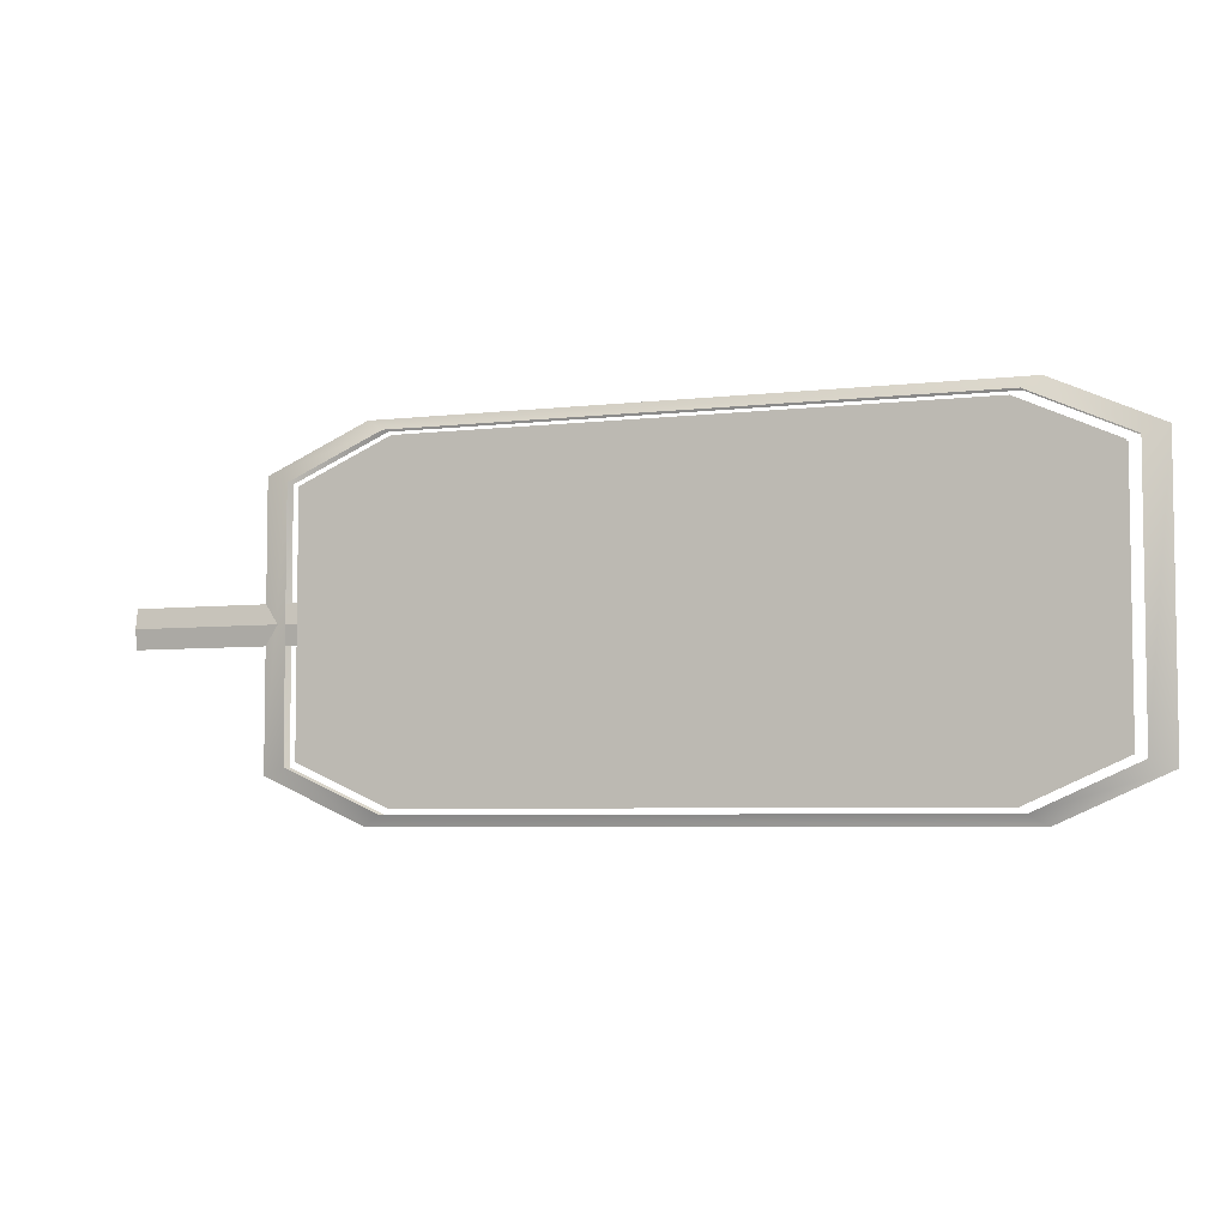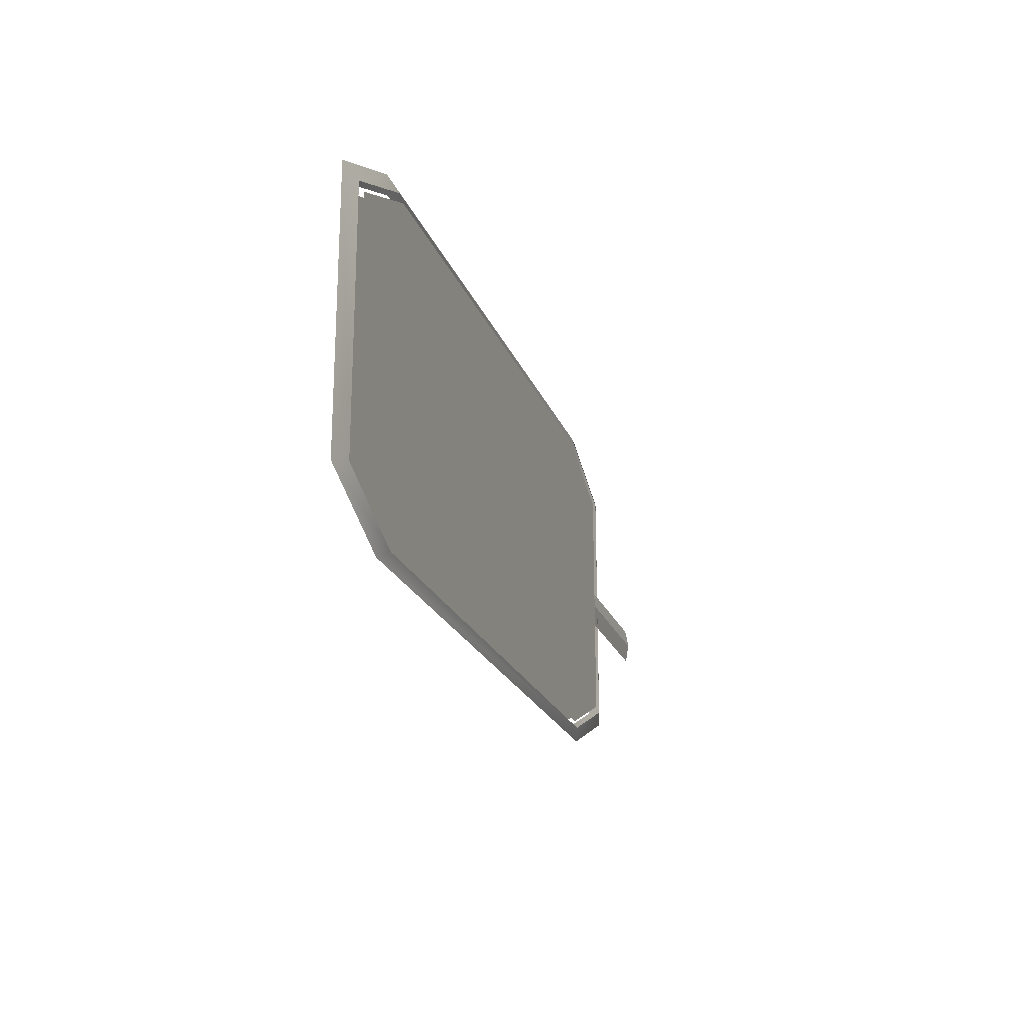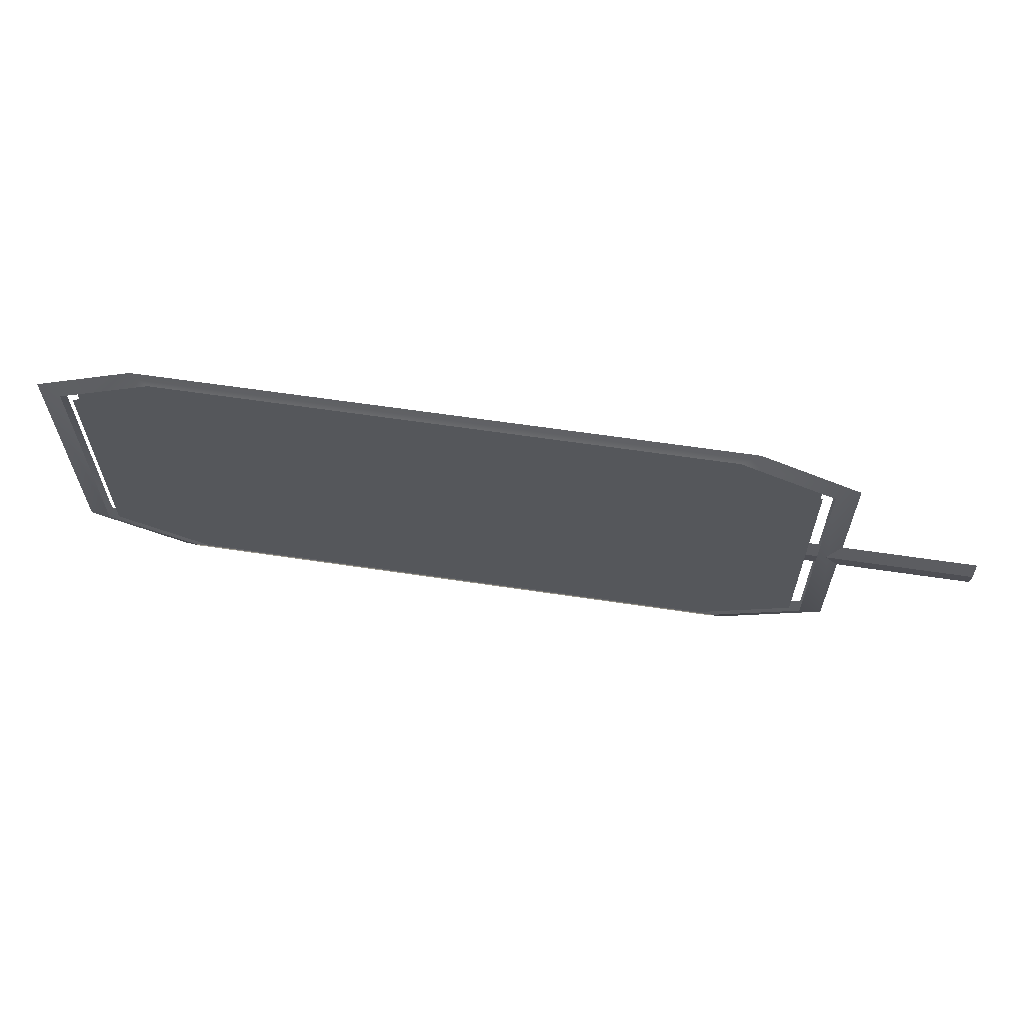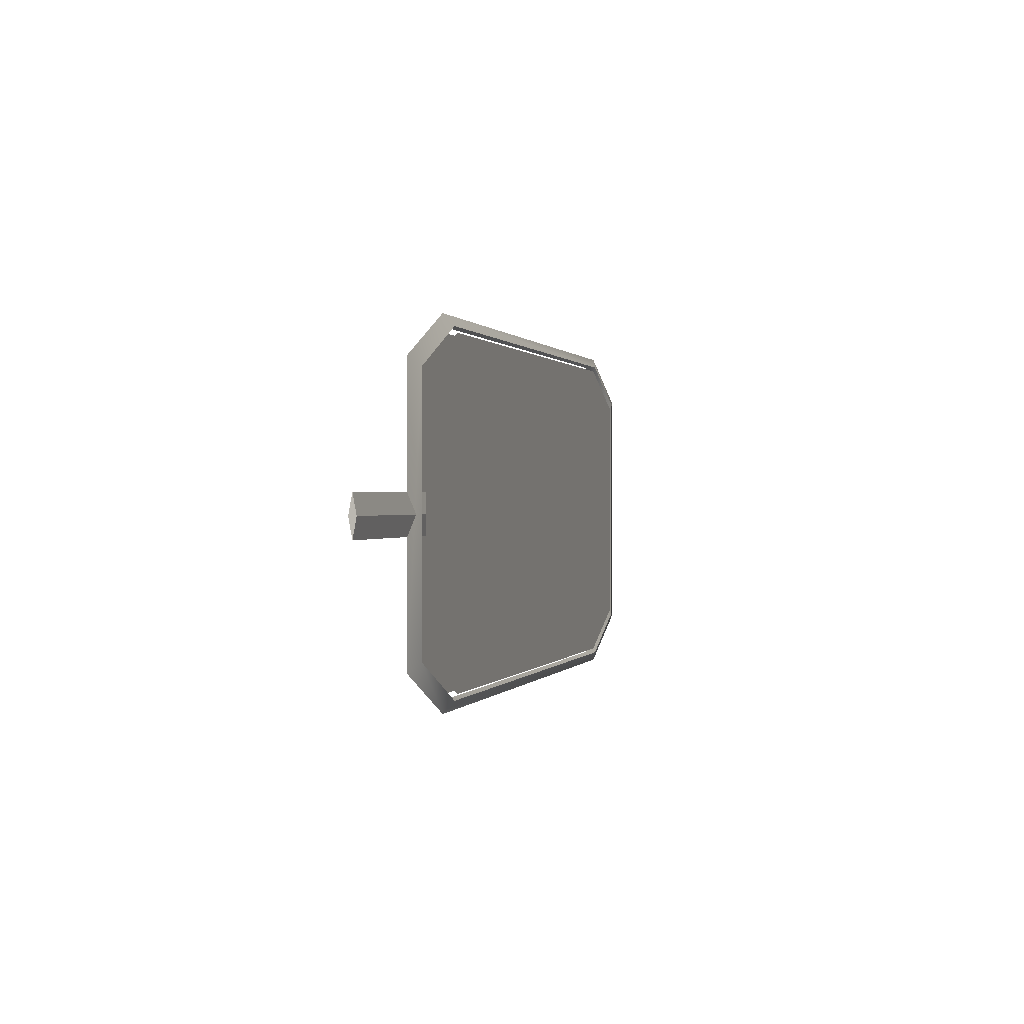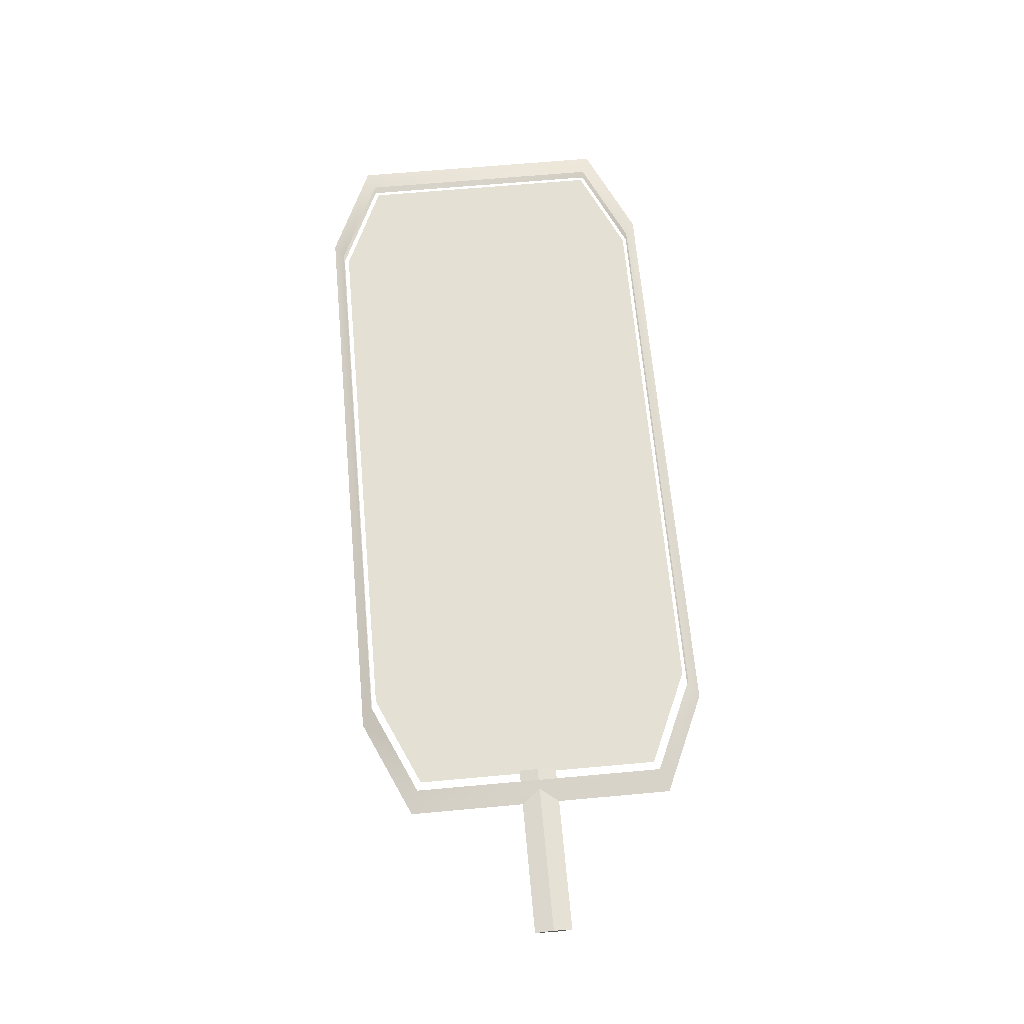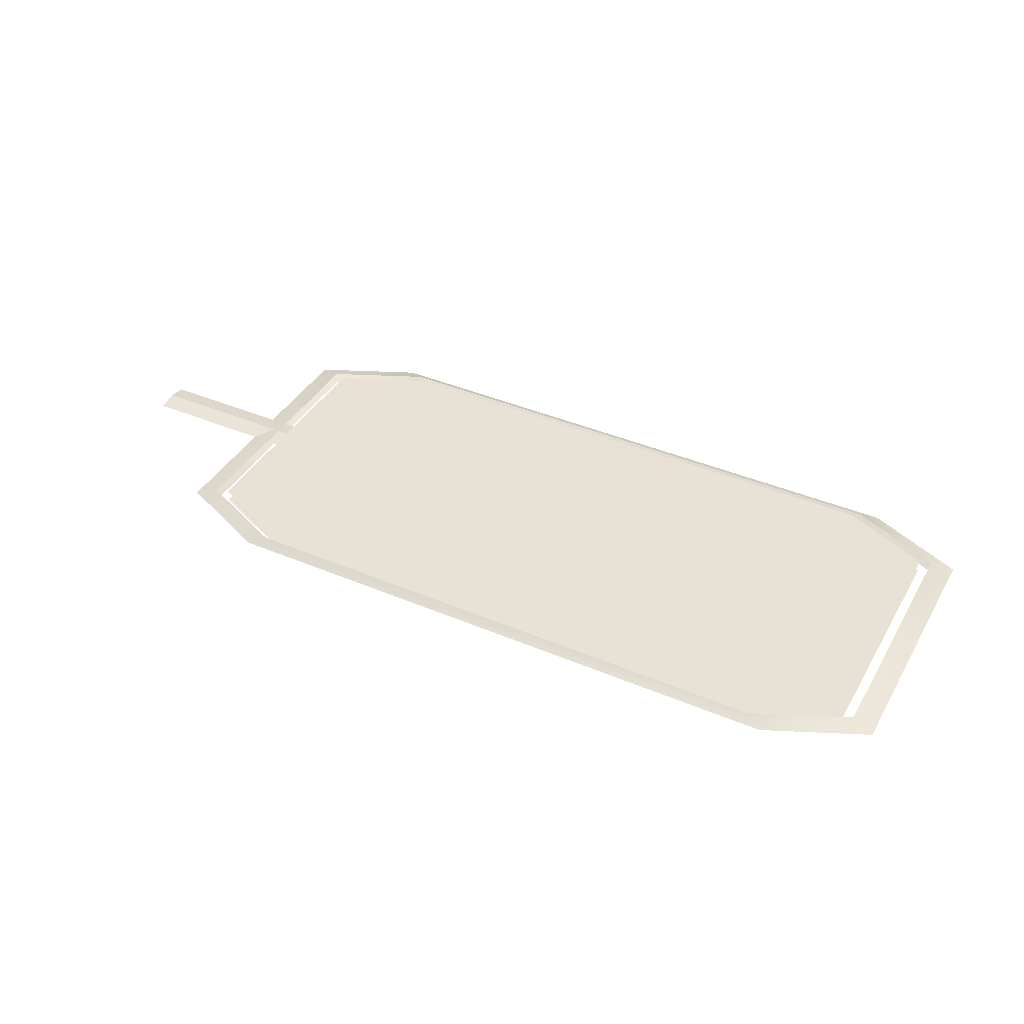
<metadata>
{"format":"obj","ext":"obj","renderer":"f3d","projection":"perspective","resolution":1024,"background":"white","views":[{"elev":-5.3,"azim":-159.8,"up":"+Y"},{"elev":-21.9,"azim":-72.5,"up":"+Y"},{"elev":62.6,"azim":8.6,"up":"+Y"},{"elev":0.4,"azim":105.5,"up":"+Y"},{"elev":66.1,"azim":84.8,"up":"+Z"},{"elev":40.2,"azim":-152.4,"up":"+Z"}]}
</metadata>
<code>
o Cube.001_Cube
v 2.347 -1.376 -0.04918
v 2.347 1.376 -0.04918
v -2.994 1.032 -0.04918
v -2.231 -1.376 -0.04918
v 0.5506 0.6848 -0.0972
v 0.5506 0.9808 -0.0972
v -0.3362 0.9808 -0.0972
v -0.3362 0.6848 -0.0972
v 0.5487 -0.9485 -0.0972
v 0.5487 -0.6539 -0.0972
v -0.3343 -0.6539 -0.0972
v -0.3343 -0.9485 -0.0972
v 2.347 -1.376 0.04918
v 2.347 1.376 0.04918
v -2.231 1.376 -0.04918
v -2.994 1.032 0.04918
v -2.231 -1.376 0.04918
v 0.5506 0.6848 0.0972
v 3.11 1.032 -0.04918
v 0.5506 0.9808 0.0972
v -0.3362 0.9808 0.0972
v -0.3362 0.6848 0.0972
v 3.207 -1.065 -0.04918
v -3.091 -1.065 -0.04918
v 3.207 1.065 -0.04918
v -2.304 1.42 -0.04918
v -2.994 -1.032 -0.04918
v -2.304 -1.42 -0.04918
v -3.091 1.065 -0.04918
v 2.42 1.42 -0.04918
v 3.11 -1.032 -0.04918
v 2.42 -1.42 -0.04918
v 3.398 -1.13 0
v 3.398 1.13 0
v 2.563 -1.506 0
v -3.282 1.13 0
v -3.282 -1.13 0
v -2.447 -1.506 0
v 2.563 1.506 0
v -2.447 1.506 0
v 0.5487 -0.9485 0.0972
v 0.5487 -0.6539 0.0972
v -0.3343 -0.6539 0.0972
v -0.3343 -0.9485 0.0972
v -2.231 1.376 0.04918
v 3.11 1.032 0.04918
v 3.207 -1.065 0.04918
v -3.091 -1.065 0.04918
v 3.207 1.065 0.04918
v -2.304 1.42 0.04918
v -2.994 -1.032 0.04918
v -2.304 -1.42 0.04918
v -3.091 1.065 0.04918
v 2.42 1.42 0.04918
v 3.11 -1.032 0.04918
v 2.42 -1.42 0.04918
v 2.968 -0.1589 0
v 2.968 -0 0.02986
v 2.968 -0 -0.02986
v 2.968 0.1589 0
v 4.511 -0.1589 0
v 4.511 -0 0.02986
v 4.511 -0 -0.02986
v 4.511 0.1589 0
f 57 58 60 59
f 59 60 64 63
f 63 64 62 61
f 61 62 58 57
f 59 63 61 57
f 64 60 58 62
f 8 7 6 5
f 12 11 10 9
f 1 2 19 31
f 15 2 3
f 2 1 4 3
f 52 48 37 38
f 50 54 39 40
f 45 16 14
f 3 4 27
f 16 51 17
f 22 18 20 21
f 13 55 46 14
f 14 16 17 13
f 44 41 42 43
f 26 40 39 30
f 28 38 37 24
f 24 37 36 29
f 29 36 40 26
f 32 35 38 28
f 30 39 34 25
f 23 33 35 32
f 25 34 33 23
f 48 53 36 37
f 53 50 40 36
f 56 52 38 35
f 54 49 34 39
f 47 56 35 33
f 49 47 33 34

</code>
